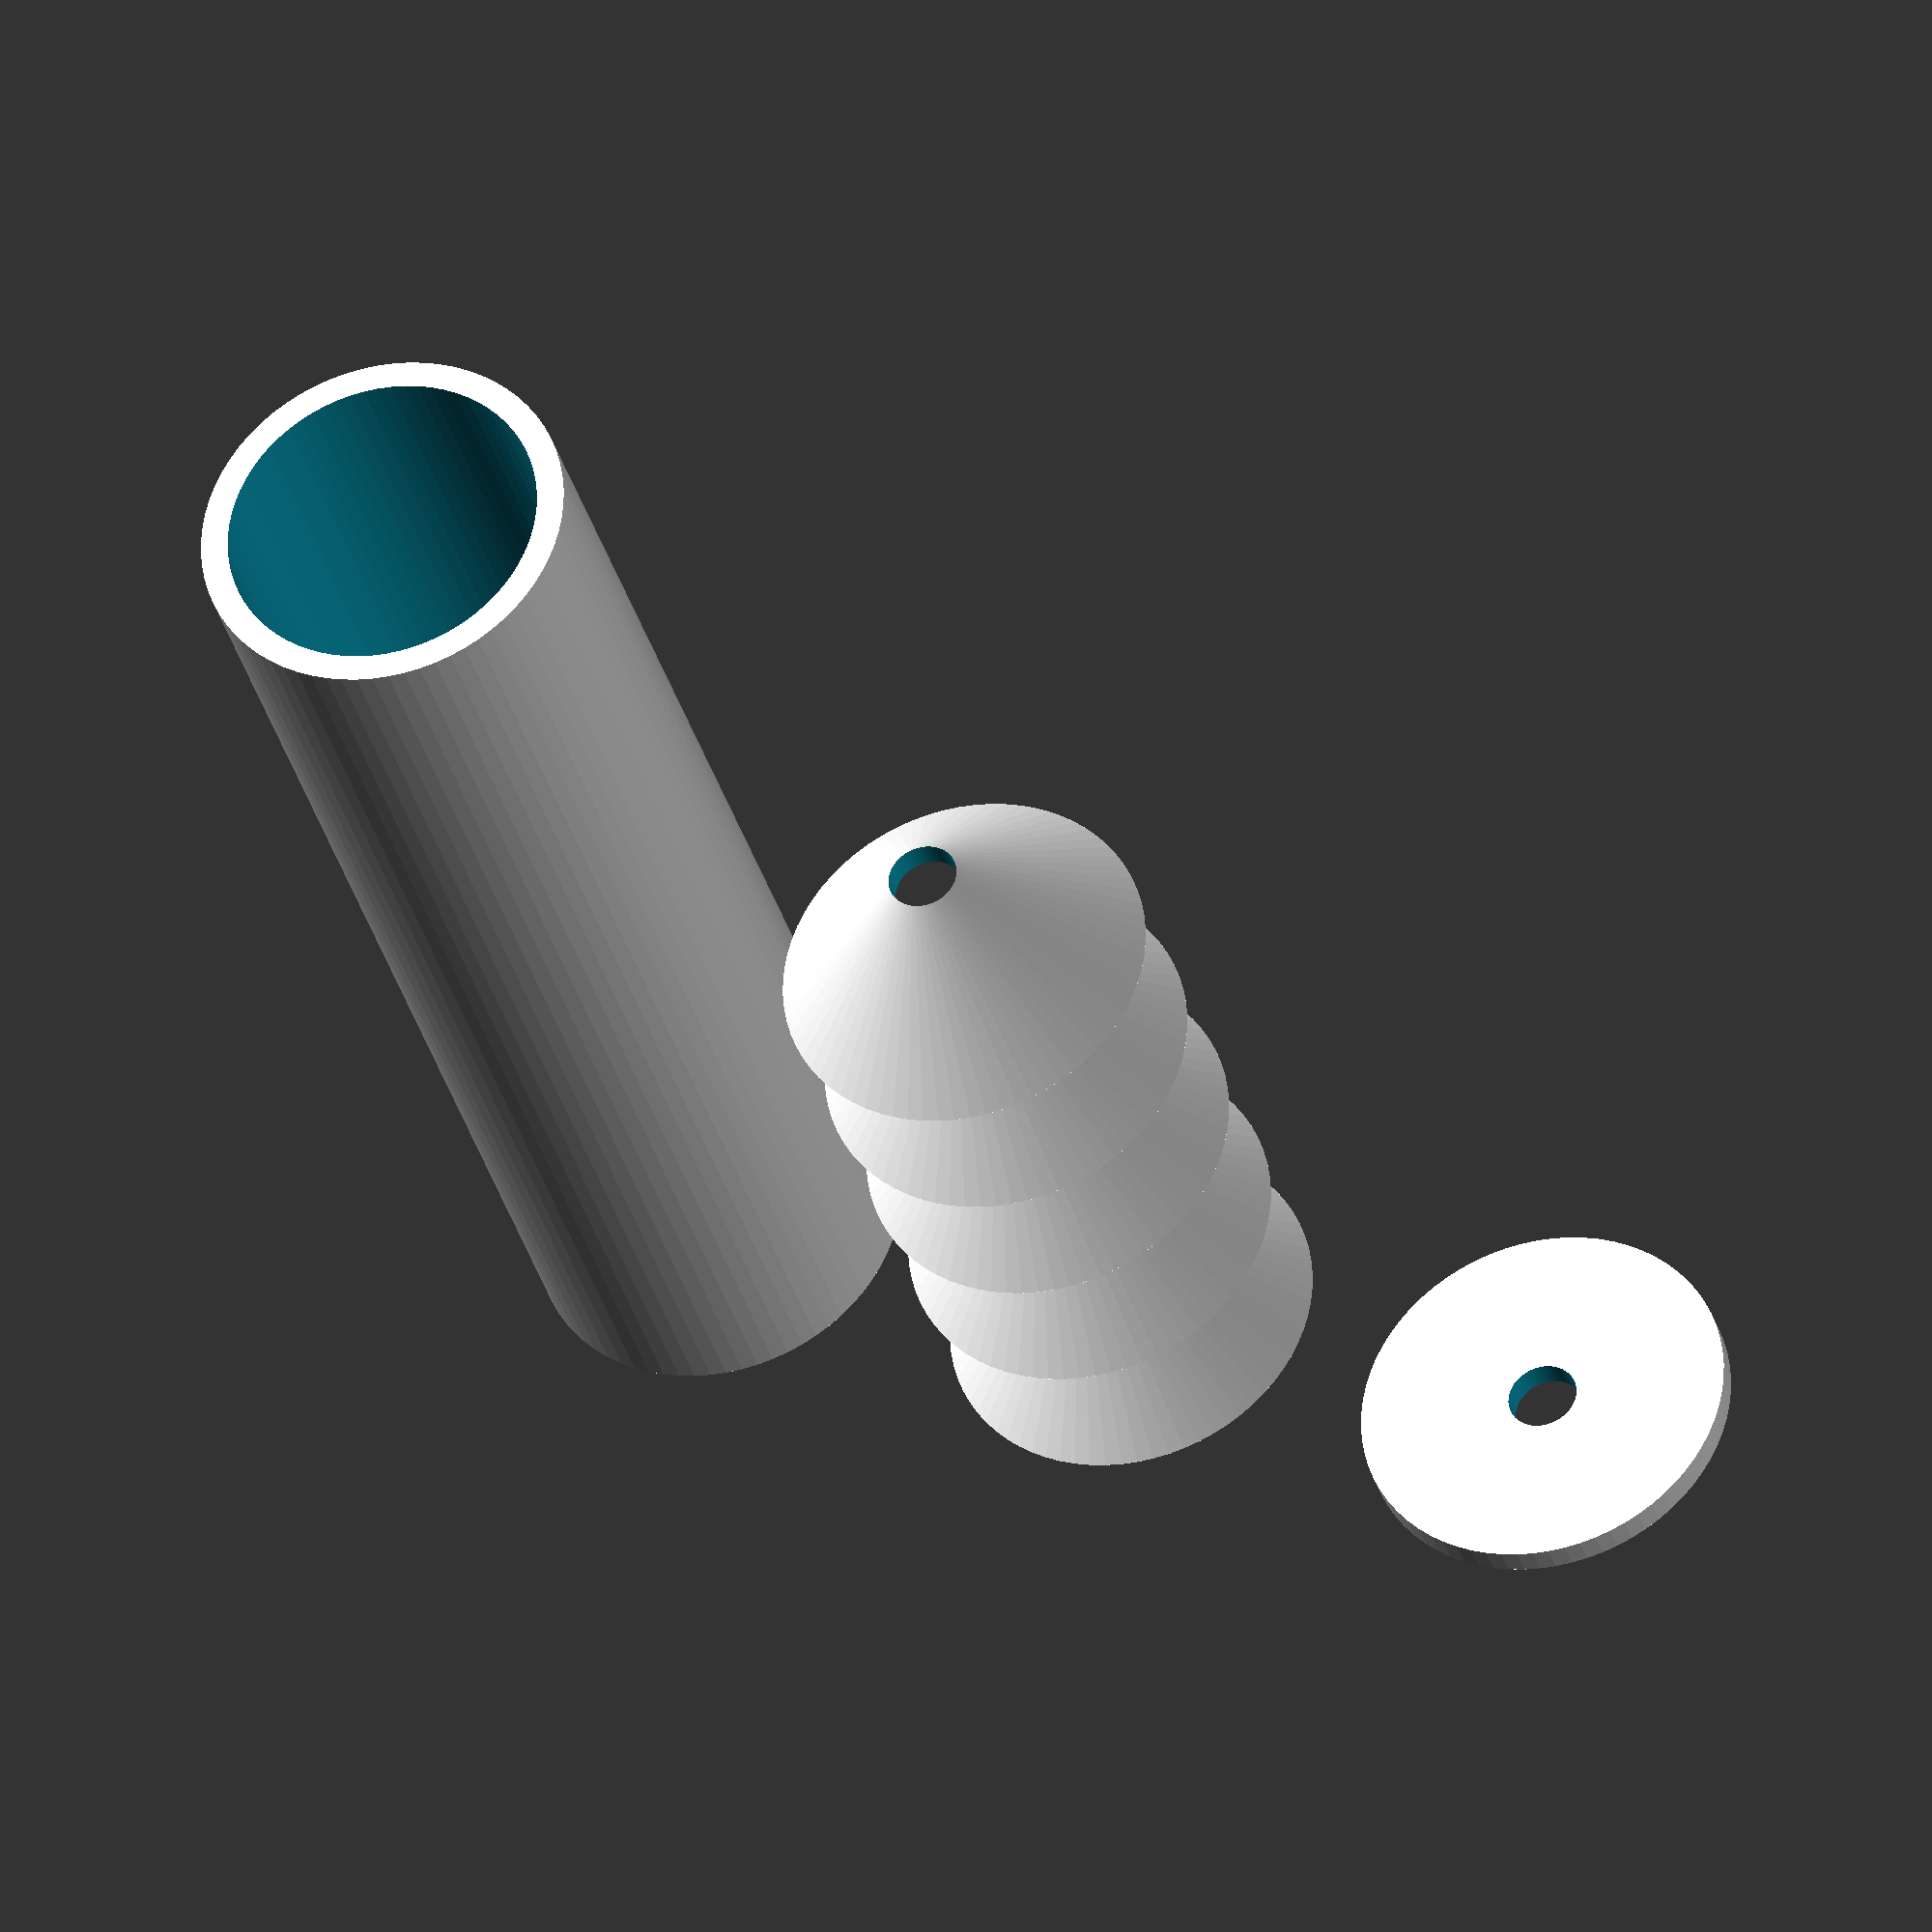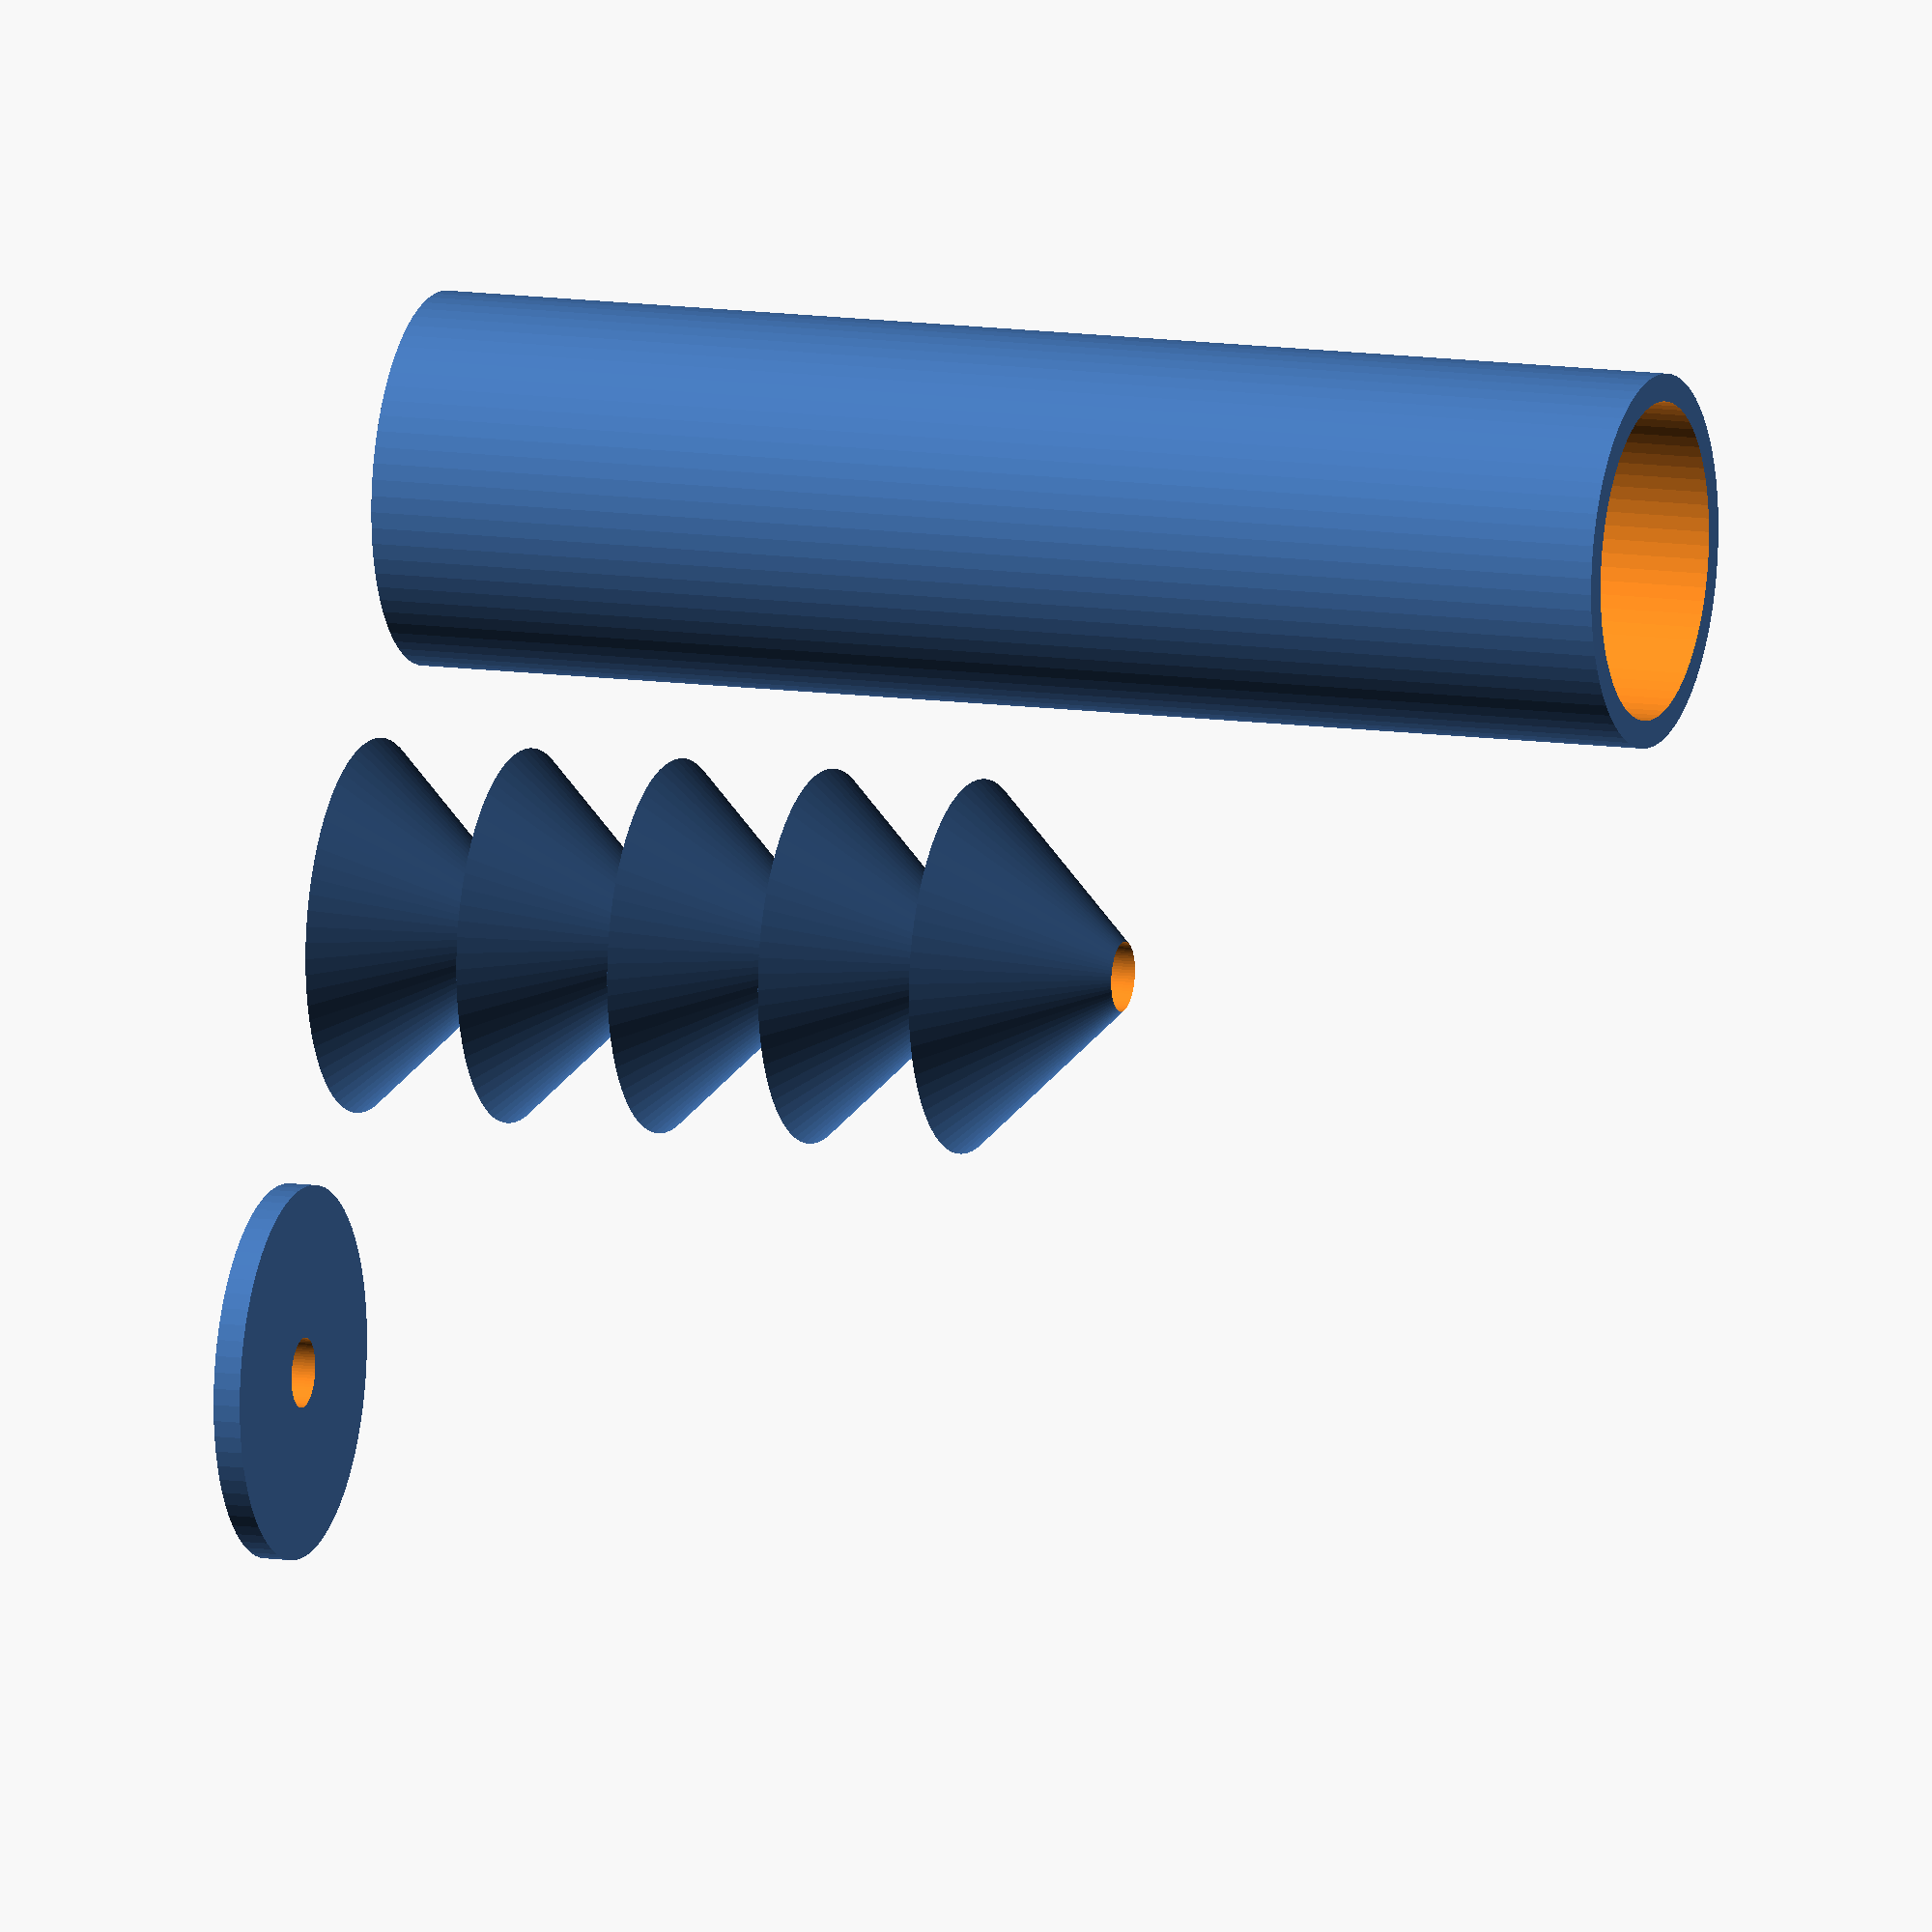
<openscad>
/*
	QuickCan Parametric Printable Silencer Tool - quickcan.scad
	by Hillary Izabych
	July 4th, 2015

	FOR LAW ENFORCEMENT, MILITARY, AND LAWFUL CIVILIAN USE ONLY!  ALL NFA RULES APPLY.

	This parametric OpenSCAD script designs a 3D printable part that converts a common "flash can"
	muzzle brake into a .22 caliber sound suppressor, a.k.a. silencer.  In order to legally make a
	silencer using this script (in the United States), do the following:

	* Ensure that you live in a state where silencers are legal to own.
	* Purchase a "flash can" muzzle brake (there are plenty on Amazon, eBay, etc.)
	* Using a caliper, measure the outer diameter (in millimeters) of your flash can.
	* Edit the first few lines of this script to reflect your measured flash_can_OD, and desired
	  length_overlap_portion and length_baffle_portion.  Remember that everything is in millimeters.
	* Hit Design-->Compile and Render (CGAL).
	* Hit File-->Export-->Export as STL..., then pick a file name and save it.
	* Create a legal trust.
	* Create a bank account in the name of the trust, and put at least $200 in it.
	* File a Form 1 with the ATF.  Pay the $200 bribe with a check from your trust's bank account.
	* Wait for the ATF to approve your tax stamp.
	* Import the STL file into your slicer program, and generate gcode for your printer.
	* Print your silencer in ABS, nylon, HIPS, or a similarly strong, high-temperature polymer.
	* Jam it over the flash can and secure it in place with tape.  If the fit is too tight, heat the
	  printed part with a heat gun until it slides on easy.  When it cools, the polymer will contract
	  and grab the flash can with a ton of force.
	* You are now ready for some quiet plinking fun!

	To design a silencer, all this script needs is the outer diameter of your flash can.  Optionally,
	you can specify the lengths of the overlap and baffle portions of the tube.  By default, it will
	design you a silencer with standard M baffles.  It will automatically compute the number of
	baffles required to fill your silencer tube.  The entire device prints as one piece, and should
	require no support material.

	Rounds more powerful than .22 LR are not recommended.  Standard .22 LR ammunition is usually
	supersonic, meaning these rounds will be somewhat loud no matter what.  For the quietest shooting
	enjoyment, use subsonic rounds, like .22 short, CB, Super Colibri, or the rare ".22 LR subsonic"
	(these usually have a long, heavy bullet).


	Troubleshooting:

	PROBLEM: The printable part is too tall for my 3D printer.
	SOLUTION: Change "length_baffle_portion" and "length_overlap_portion" to fixed values small
			  enough to print in 1 piece.  The sum of these values, plus end_cap_thickness, will
			  equal the can's overall length.

	PROBLEM: I am getting baffle strikes, i.e. the bullet sometimes hits the baffles.
	SOLUTION: Change radius_baffle_hole to a larger number.  You can also try reducing
			  length_baffle_portion, since longer silencers will amplify alignment problems.

	PROBLEM: The printable part fits too tightly over the flash can.
	SOLUTION: Increase part_swell.  The script will compensate for your printer's inaccuracy.

	PROBLEM: The printable part fits too loosely over the flash can.
	SOLUTION: Decrease part_swell.  Your printer is more accurate than the one this script was
			  written for.

	PROBLEM: The silencer is not durable; baffles are blowing out, tube is cracking, etc.
	SOLUTION: Increase standard_thickness.  This will make walls thicker at the expense of gas
			  expansion volume.  Also consider painting your printed part with ABS mixed with
			  acetone.  This will seal any cracks in the tube.

	PROBLEM: I'm in prison because I printed this without first filing a Form 1.
	SOLUTION: Read the instructions carefully.  Get your tax stamp before you press "print".
*/


// global variables

// user-modifiable variables <-- CHANGE THESE TO MATCH YOUR SPECIFIC FLASH CAN AND DESIRED SPECS!!
flash_can_OD = 34.61; // measured outer diameter of flash can
length_overlap_portion = 40; // length of tube that will overlap flash can
length_baffle_portion = 100;  // length of tube that will contain baffles

$fn = 72; // number of facets for polygonal approximation of circles (SketchUp default is 36)
		  // high number = smooth finish; low number = quick rendering and small STL file.

// 3D printer-specific stuff
part_swell = 0; // amount by which the outer radius of a printed part will exceed the designed
				    // outer radius.  for many printers, this value will be around 0.2 mm.
				    // for a theoretical ideal printer that prints everything exactly as designed,
				    // you would set this value to zero.

// computed flash can radii - leave this alone
flash_can_OR = flash_can_OD / 2; // computed outer radius of flash can
//flash_can_IR = flash_can_ID / 2; // computed inner radius of flash can; not used as of version 3

standard_thickness = 3; // a thickness used for tube_thickness, baffle_wall_thickness,
						 // and end_cap_thickness.  default=2

// outer tube
tube_thickness = standard_thickness; // thickness of silencer tube wall
tube_IR = flash_can_OR + part_swell; // inner radius of printed tube
tube_OR = tube_IR + tube_thickness; // outer radius of printed tube
length_tube = length_overlap_portion + length_baffle_portion;

// baffles
baffle_wall_thickness = standard_thickness; // default=1
baffle_height = tube_IR; // default=10
baffle_OR = tube_IR + baffle_wall_thickness; // for fixed baffles
baffle_IR = tube_IR; // for fixed baffles
number_of_baffles = length_baffle_portion / baffle_height;
radius_baffle_hole = 3.81; // r=3.81, d=7.62 (a.k.a. 30 cal), appropriate for .22

// end cap
end_cap_thickness = standard_thickness; // adds to the overall length

// compute overall length (OAL)
length_overall = length_tube + end_cap_thickness; // overall length (OAL)

// echo some stats that might be interesting to the user
echo("flash_can_OD:", flash_can_OD);
echo("length_overlap_portion:", length_overlap_portion);
echo("length_baffle_portion:", length_baffle_portion);
//echo("end_cap_thickness:", end_cap_thickness);
echo("length_overall:", length_overall);
echo("number_of_baffles:", number_of_baffles);


// modules

module suppressor_body_solid()
{
	// outer tube
	cylinder(h=length_tube, r=tube_OR, center=false);
}

module suppressor_body()
{
	difference()
	{
		suppressor_body_solid(); // build a solid outer shell
		translate([0, 0, -1]) // drill out the center cavity
			cylinder(h=length_tube+2, r=tube_IR, center=false);
	}
}

module simple_baffle()
{
	difference()
	{
		// outer shell
		cylinder(h=baffle_height, r=baffle_OR, center=false);
		// hole for bullet
		translate([0, 0, -1])
			cylinder(h=baffle_height+2, r=radius_baffle_hole, center=false);
		// hole for expansion chamber
		translate([0, 0, baffle_wall_thickness])
			cylinder(h=baffle_height, r=baffle_IR, center=false);
	}
}

module m_baffle()
{
	difference()
	{
		// inner cone
		difference()
		{
			// positive part
			cylinder(h = baffle_height, r1=baffle_OR, r2=radius_baffle_hole, center=false);

			// negative part
			// same as positive part, but translated down
			translate([0, 0, -baffle_wall_thickness])
				cylinder(h = baffle_height, r1=baffle_OR, r2=radius_baffle_hole, center=false);
		}

		// hole for bullet
		translate([0, 0, -1])
			cylinder(h=baffle_height+2, r=radius_baffle_hole, center=false);
	}
}

module baffle_stack()
{
	for (i = [0:number_of_baffles-1])
	{
		translate([0, 0, i * baffle_height])
		{
			//simple_baffle();
			m_baffle(); // the M baffle is better, and the whole stack should print without supports!
		}
	}
}

module end_cap()
{
	difference()
	{
		// outer body
		cylinder(h=end_cap_thickness, r=tube_OR, center=false);
		// bullet hole
		translate([0, 0, -1])
		cylinder(h=end_cap_thickness+2, r=radius_baffle_hole, center=false);
	}
}


module silencer_disassembled()
{
	// individual components
	translate([-50, 0, 0]) suppressor_body();
	translate([0, 0, 0]) baffle_stack();
	translate([50, 0, -end_cap_thickness]) end_cap();
}


module silencer()
{
	// fully assembled
	translate([0, 0, 0]) suppressor_body();
	translate([0, 0, 0]) baffle_stack();
	translate([0, 0, -end_cap_thickness]) end_cap();
}


//translate([0, 0, end_cap_thickness]) silencer(); // shift upward so it's sitting on the ground

translate([0, 50, end_cap_thickness]) silencer_disassembled(); // shift upward so it's sitting on the ground
</openscad>
<views>
elev=213.8 azim=203.1 roll=164.9 proj=o view=solid
elev=349.1 azim=114.8 roll=289.8 proj=o view=wireframe
</views>
